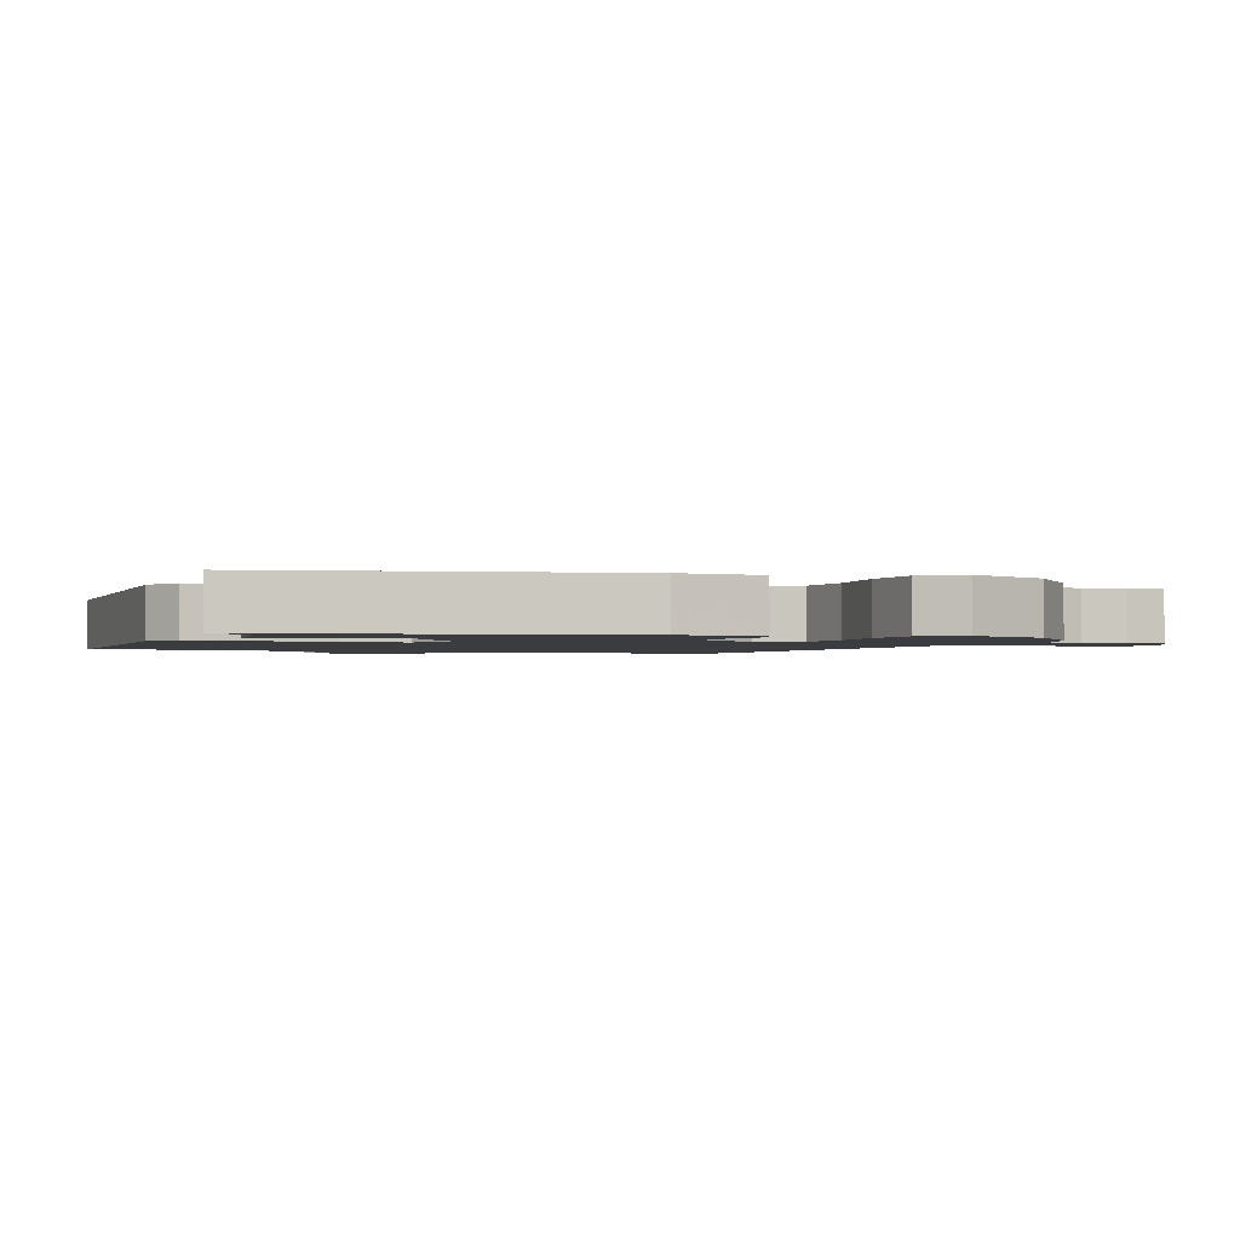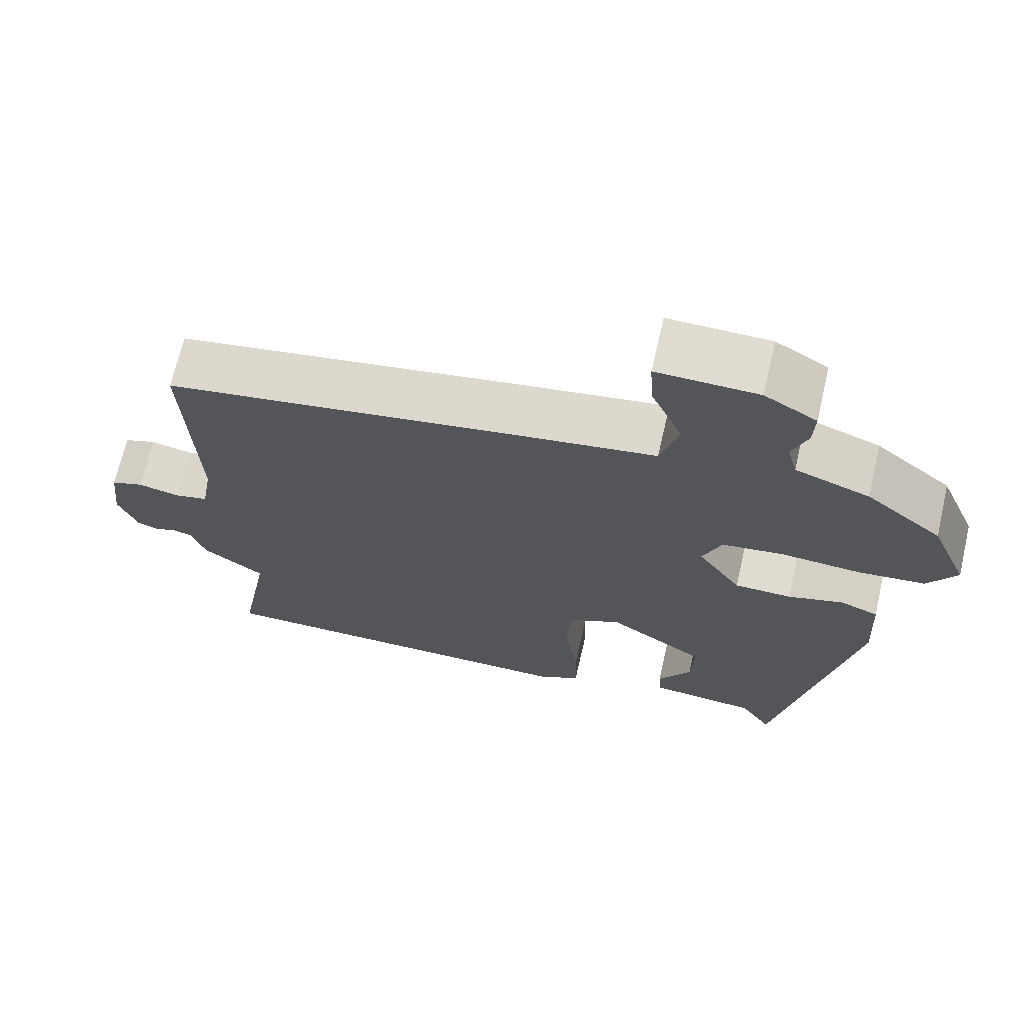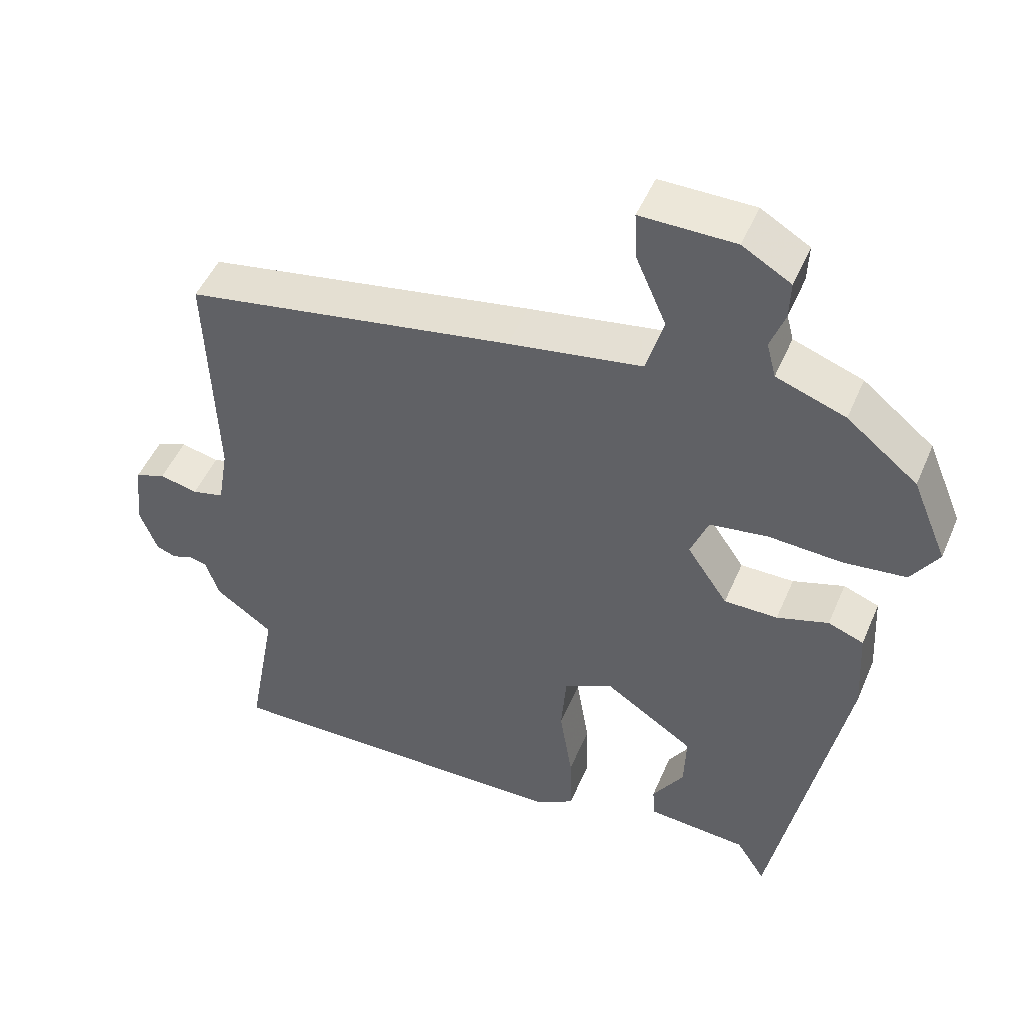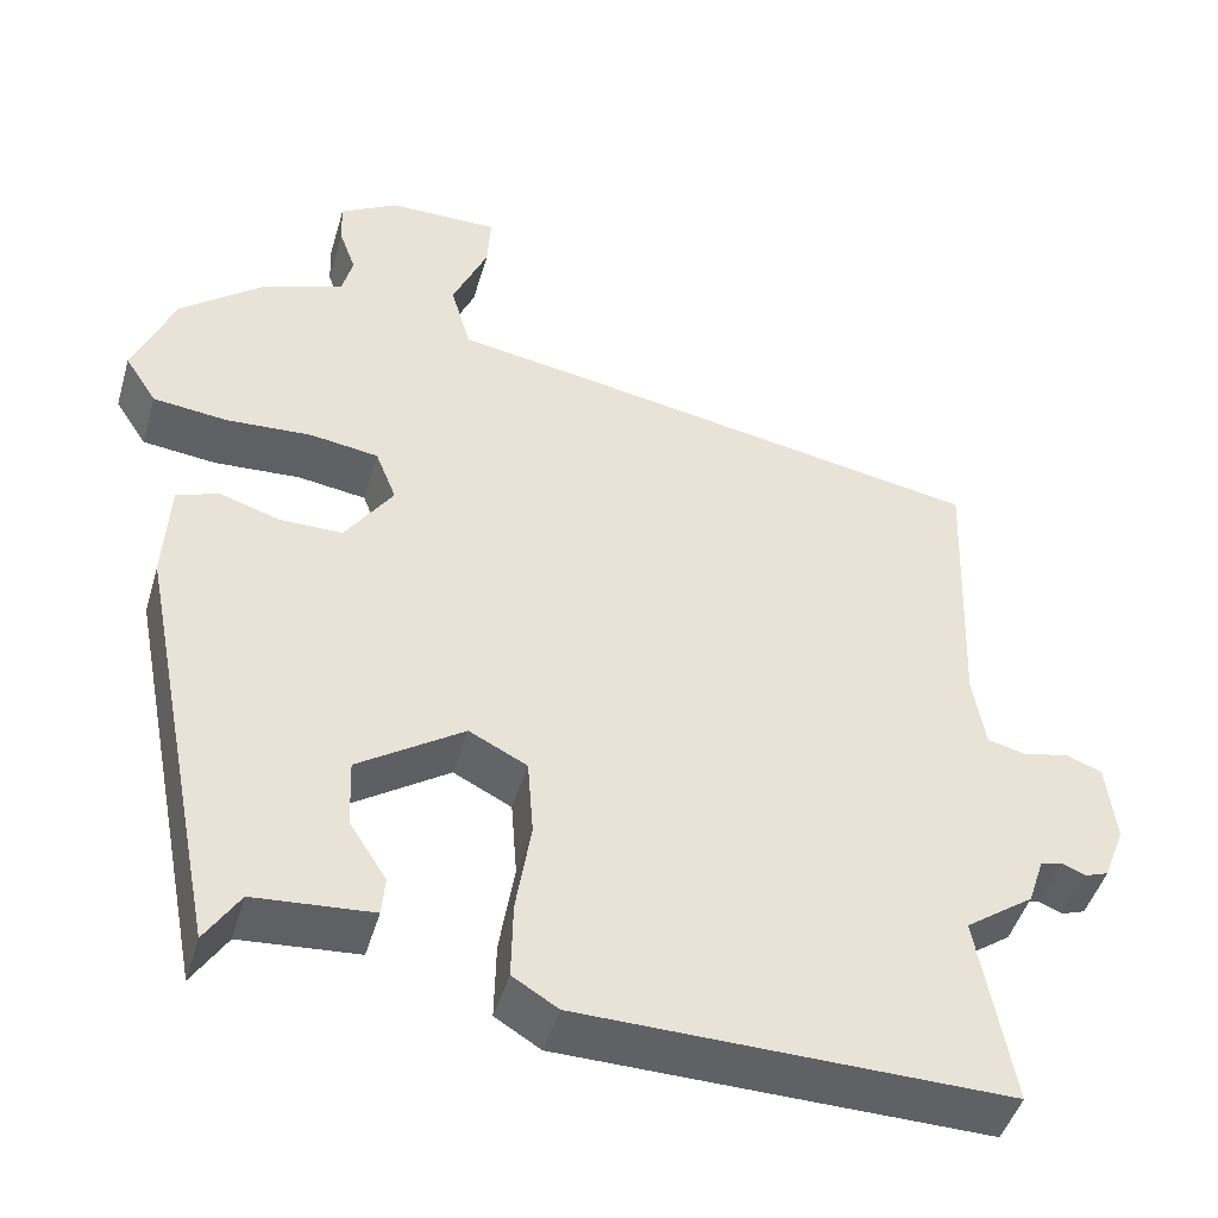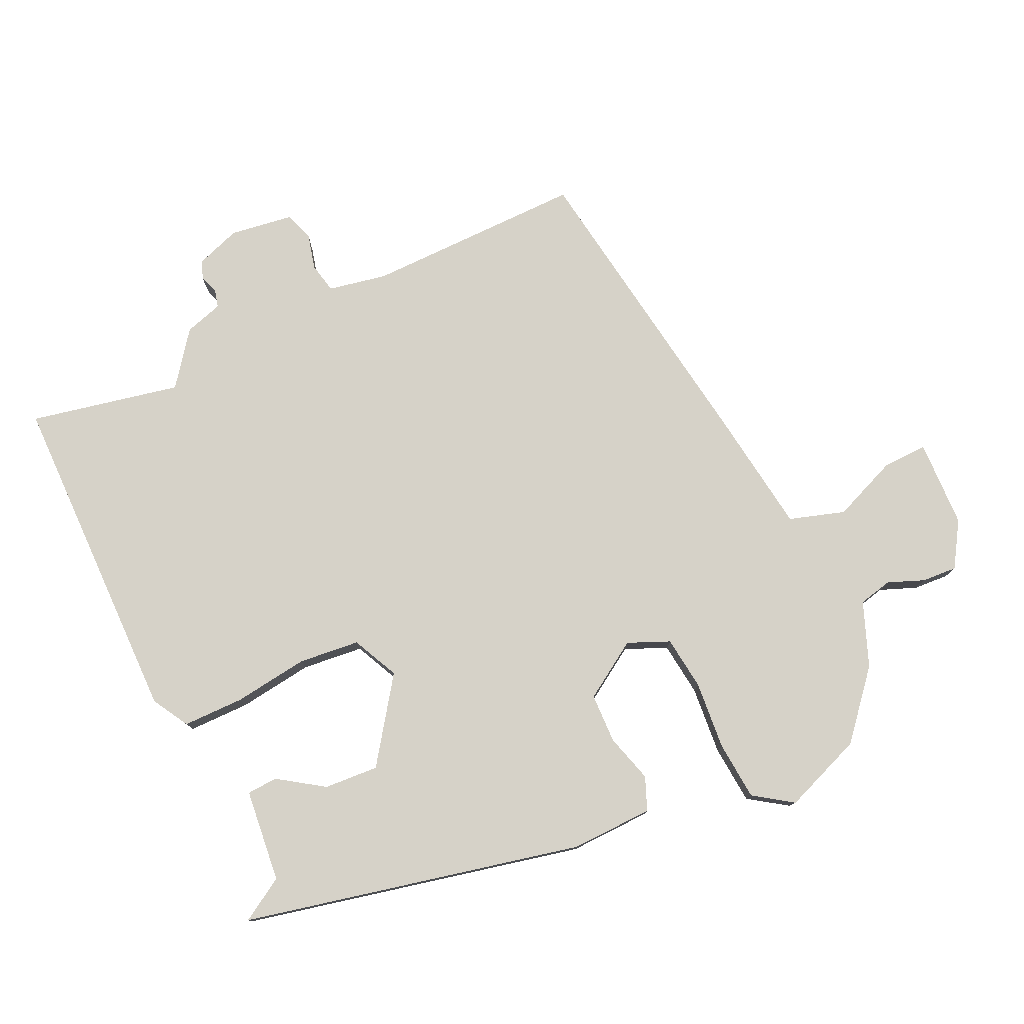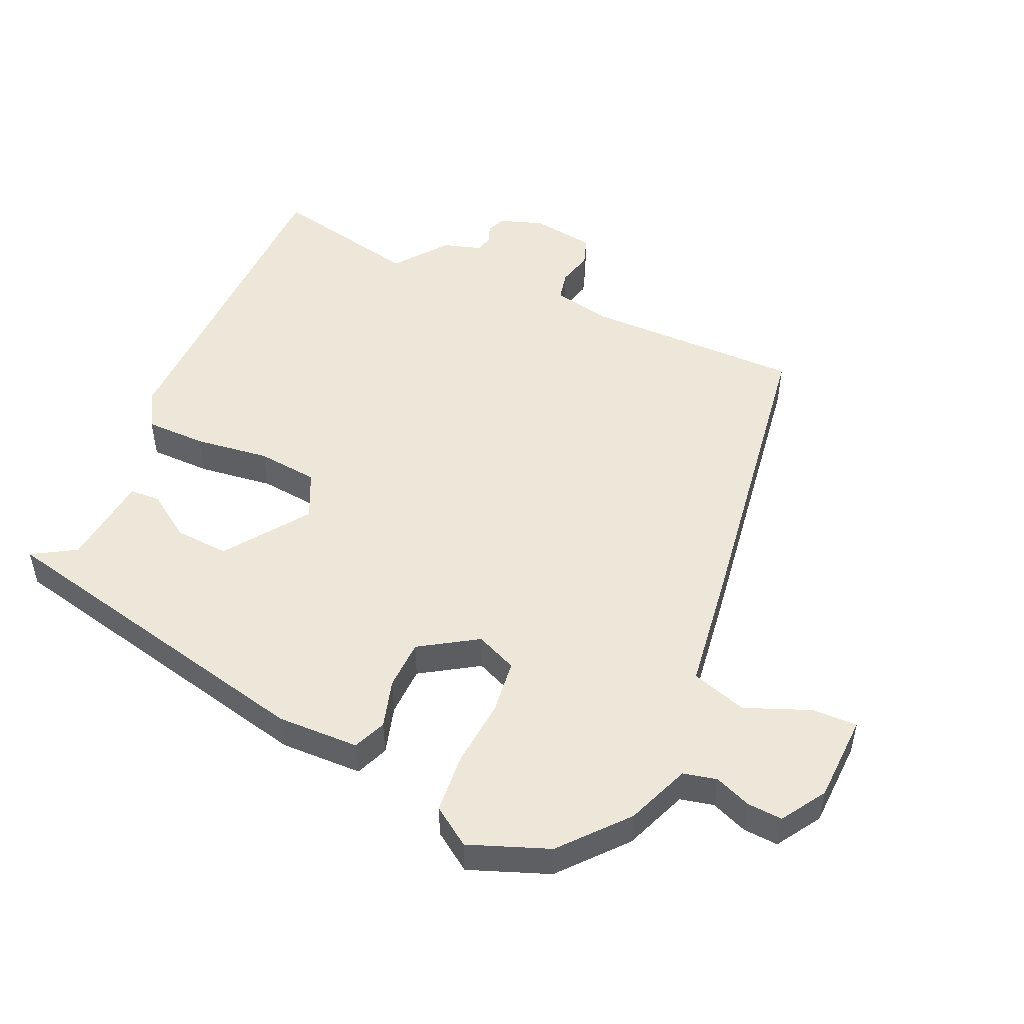
<metadata>
{"format":"obj","ext":"obj","renderer":"f3d","projection":"perspective","resolution":1024,"background":"white","views":[{"elev":-1.9,"azim":-108.9,"up":"+Y"},{"elev":69.2,"azim":-167.0,"up":"+Z"},{"elev":48.9,"azim":-157.4,"up":"+Z"},{"elev":-46.2,"azim":-16.1,"up":"+Z"},{"elev":78.1,"azim":-113.5,"up":"+Y"},{"elev":50.1,"azim":-64.2,"up":"+Y"}]}
</metadata>
<code>
v -0.37 0.07 -0.531
v -0.47 0.07 -0.019
v -0.463 0.07 0.104
v -0.413 0.07 0.123
v -0.341 0.07 0.1
v -0.266 0.07 0.1
v -0.209 0.07 0.184
v -0.234 0.07 0.247
v -0.315 0.07 0.259
v -0.418 0.07 0.253
v -0.506 0.07 0.263
v -0.544 0.07 0.322
v -0.495 0.07 0.44
v -0.396 0.07 0.52
v -0.299 0.07 0.555
v -0.286 0.07 0.605
v -0.306 0.07 0.66
v -0.308 0.07 0.713
v -0.24 0.07 0.753
v -0.108 0.07 0.754
v -0.112 0.07 0.686
v -0.154 0.07 0.59
v -0.13 0.07 0.506
v 0.057 0.07 0.475
v 0.519 0.07 0.393
v 0.507 0.07 0.065
v 0.522 0.07 -0.023
v 0.567 0.07 -0.034
v 0.621 0.07 -0.022
v 0.664 0.07 -0.038
v 0.675 0.07 -0.134
v 0.65 0.07 -0.2
v 0.622 0.07 -0.21
v 0.594 0.07 -0.199
v 0.568 0.07 -0.205
v 0.549 0.07 -0.262
v 0.468 0.07 -0.32
v 0.509 0.07 -0.547
v 0.004 0.07 -0.539
v -0.05 0.07 -0.506
v -0.048 0.07 -0.414
v -0.03 0.07 -0.302
v -0.037 0.07 -0.21
v -0.106 0.07 -0.175
v -0.232 0.07 -0.259
v -0.229 0.07 -0.341
v -0.185 0.07 -0.41
v -0.189 0.07 -0.456
v -0.329 0.07 -0.467
v -0.37 0 -0.531
v -0.47 0 -0.019
v -0.463 0 0.104
v -0.413 0 0.123
v -0.341 0 0.1
v -0.266 0 0.1
v -0.209 0 0.184
v -0.234 0 0.247
v -0.315 0 0.259
v -0.418 0 0.253
v -0.506 0 0.263
v -0.544 0 0.322
v -0.495 0 0.44
v -0.396 0 0.52
v -0.299 0 0.555
v -0.286 0 0.605
v -0.306 0 0.66
v -0.308 0 0.713
v -0.24 0 0.753
v -0.108 0 0.754
v -0.112 0 0.686
v -0.154 0 0.59
v -0.13 0 0.506
v 0.057 0 0.475
v 0.519 0 0.393
v 0.507 0 0.065
v 0.522 0 -0.023
v 0.567 0 -0.034
v 0.621 0 -0.022
v 0.664 0 -0.038
v 0.675 0 -0.134
v 0.65 0 -0.2
v 0.622 0 -0.21
v 0.594 0 -0.199
v 0.568 0 -0.205
v 0.549 0 -0.262
v 0.468 0 -0.32
v 0.509 0 -0.547
v 0.004 0 -0.539
v -0.05 0 -0.506
v -0.048 0 -0.414
v -0.03 0 -0.302
v -0.037 0 -0.21
v -0.106 0 -0.175
v -0.232 0 -0.259
v -0.229 0 -0.341
v -0.185 0 -0.41
v -0.189 0 -0.456
v -0.329 0 -0.467
f 46 47 48 49
f 45 46 49
f 3 4 5
f 2 3 5
f 1 2 5
f 49 1 5
f 45 49 5
f 44 45 5 6
f 43 44 6 7
f 40 41 42
f 39 40 42
f 38 39 42
f 37 38 42
f 37 42 43
f 36 37 43
f 35 36 43
f 43 7 8
f 35 43 8
f 34 35 8
f 32 33 34
f 31 32 34
f 30 31 34
f 29 30 34
f 28 29 34
f 27 28 34
f 23 24 25 26
f 23 26 27
f 20 21 22
f 19 20 22
f 18 19 22
f 17 18 22
f 16 17 22
f 15 16 22 23
f 14 15 23
f 13 14 23
f 12 13 23
f 11 12 23
f 10 11 23
f 9 10 23
f 8 9 23
f 8 23 27 34
f 98 97 96 95
f 98 95 94
f 54 53 52
f 54 52 51
f 54 51 50
f 54 50 98
f 54 98 94
f 55 54 94 93
f 56 55 93 92
f 91 90 89
f 91 89 88
f 91 88 87
f 91 87 86
f 92 91 86
f 92 86 85
f 92 85 84
f 57 56 92
f 57 92 84
f 57 84 83
f 83 82 81
f 83 81 80
f 83 80 79
f 83 79 78
f 83 78 77
f 83 77 76
f 75 74 73 72
f 76 75 72
f 71 70 69
f 71 69 68
f 71 68 67
f 71 67 66
f 71 66 65
f 72 71 65 64
f 72 64 63
f 72 63 62
f 72 62 61
f 72 61 60
f 72 60 59
f 72 59 58
f 72 58 57
f 83 76 72 57
f 1 50 51 2
f 2 51 52 3
f 3 52 53 4
f 4 53 54 5
f 5 54 55 6
f 6 55 56 7
f 7 56 57 8
f 8 57 58 9
f 9 58 59 10
f 10 59 60 11
f 11 60 61 12
f 12 61 62 13
f 13 62 63 14
f 14 63 64 15
f 15 64 65 16
f 16 65 66 17
f 17 66 67 18
f 18 67 68 19
f 19 68 69 20
f 20 69 70 21
f 21 70 71 22
f 22 71 72 23
f 23 72 73 24
f 24 73 74 25
f 25 74 75 26
f 26 75 76 27
f 27 76 77 28
f 28 77 78 29
f 29 78 79 30
f 30 79 80 31
f 31 80 81 32
f 32 81 82 33
f 33 82 83 34
f 34 83 84 35
f 35 84 85 36
f 36 85 86 37
f 37 86 87 38
f 38 87 88 39
f 39 88 89 40
f 40 89 90 41
f 41 90 91 42
f 42 91 92 43
f 43 92 93 44
f 44 93 94 45
f 45 94 95 46
f 46 95 96 47
f 47 96 97 48
f 48 97 98 49
f 49 98 50 1

</code>
